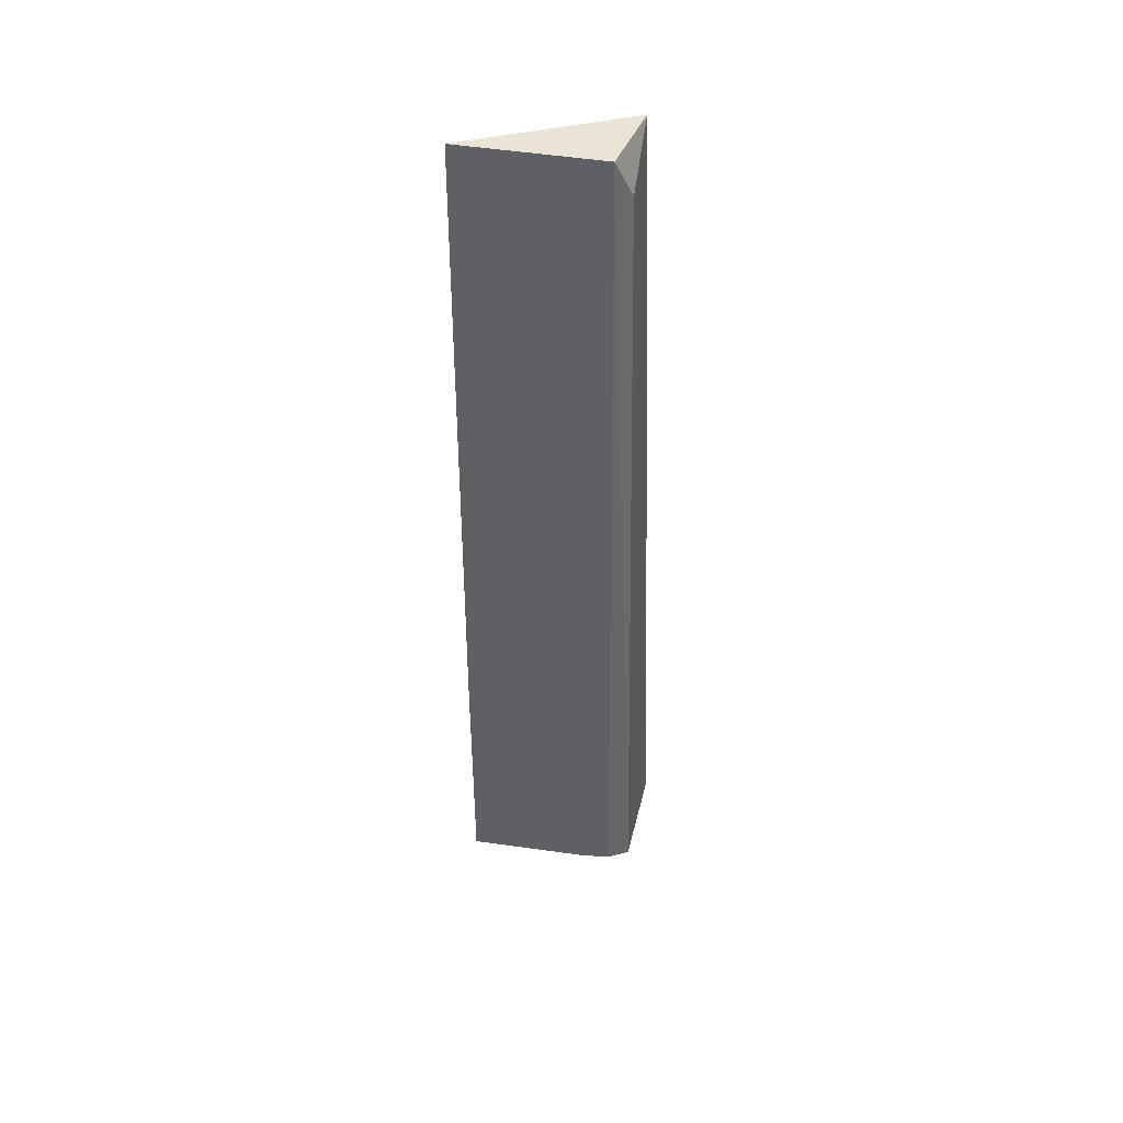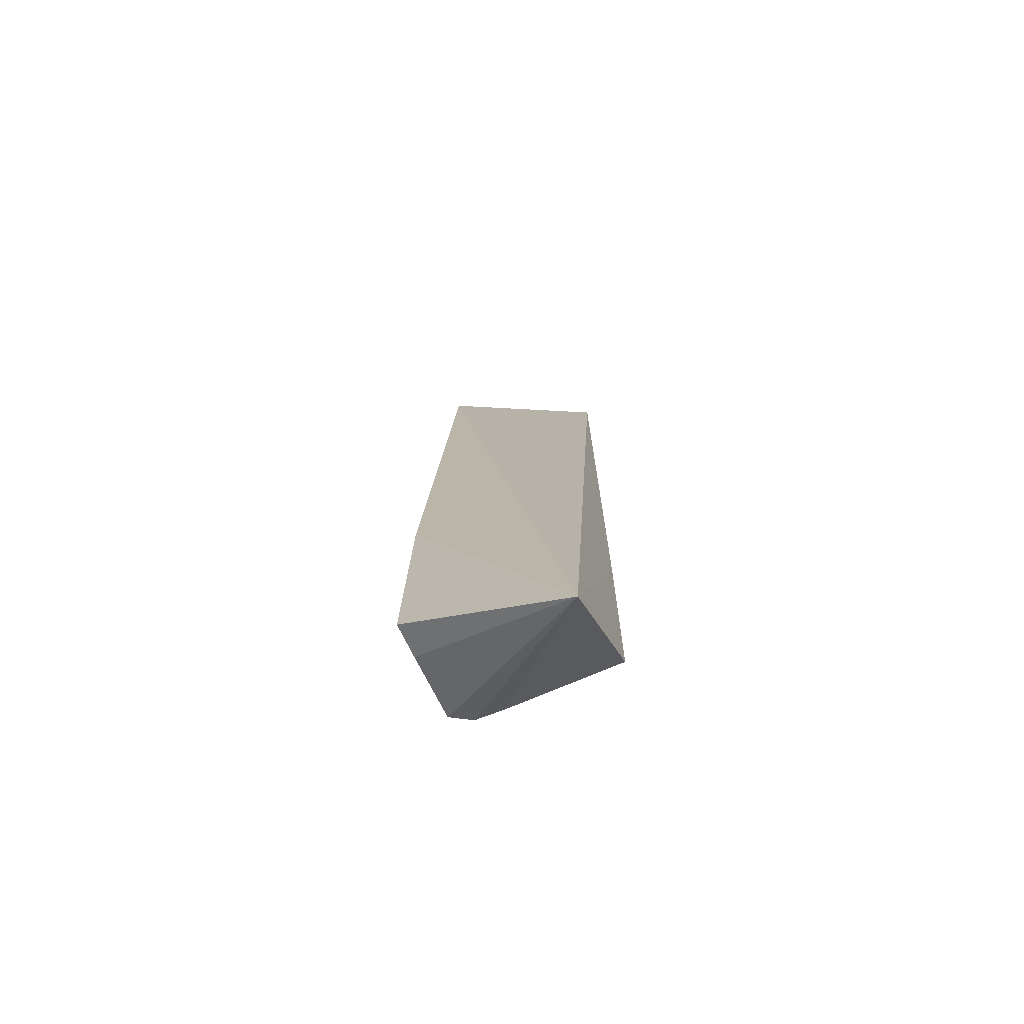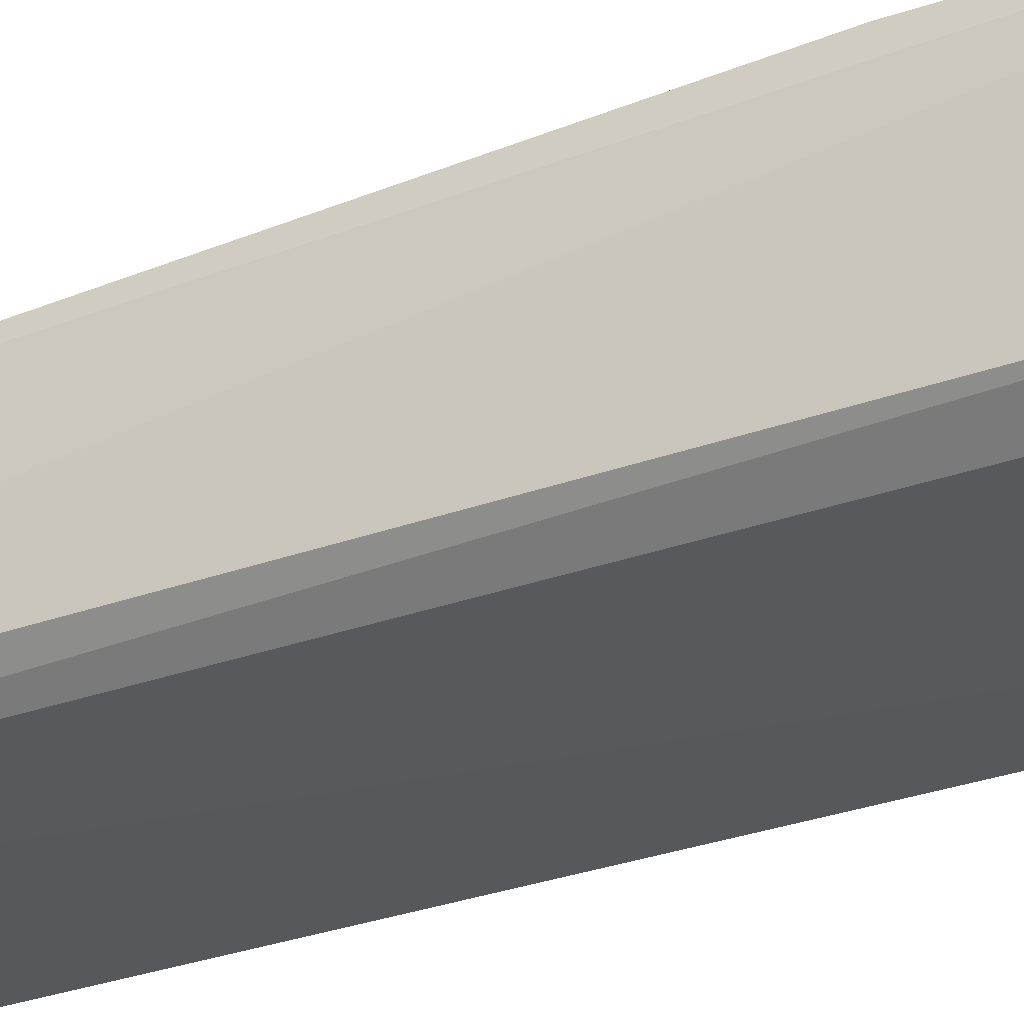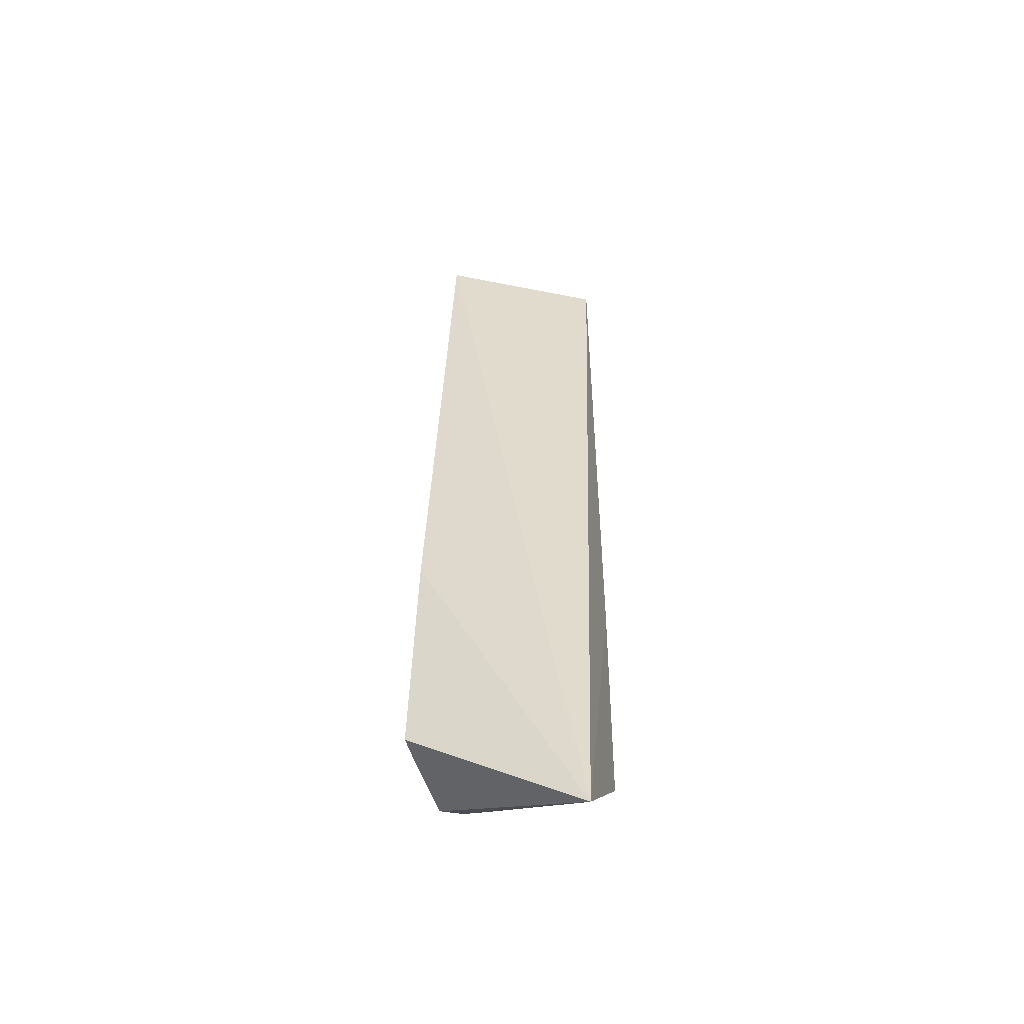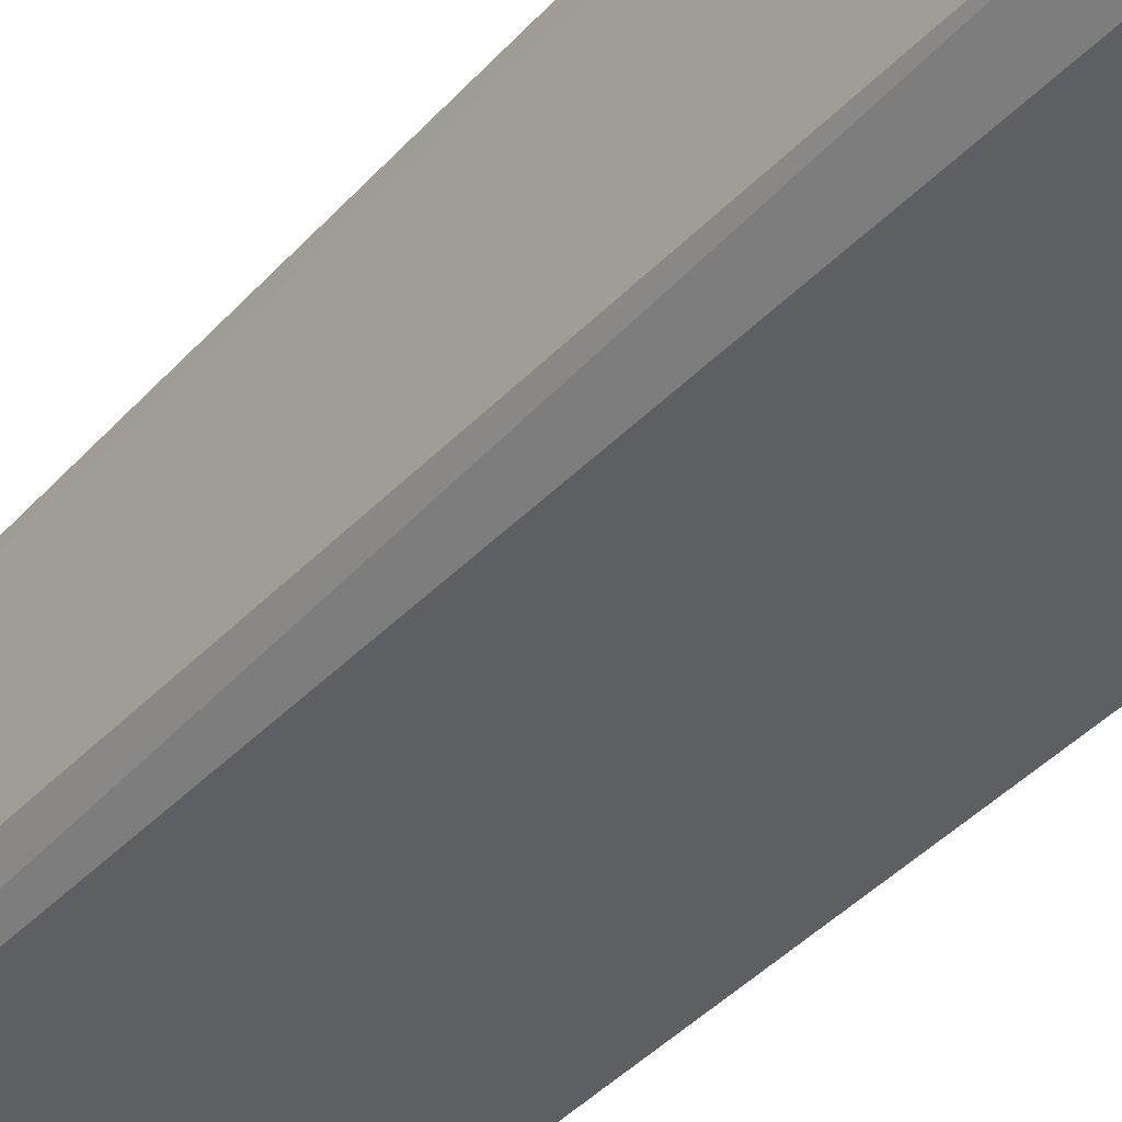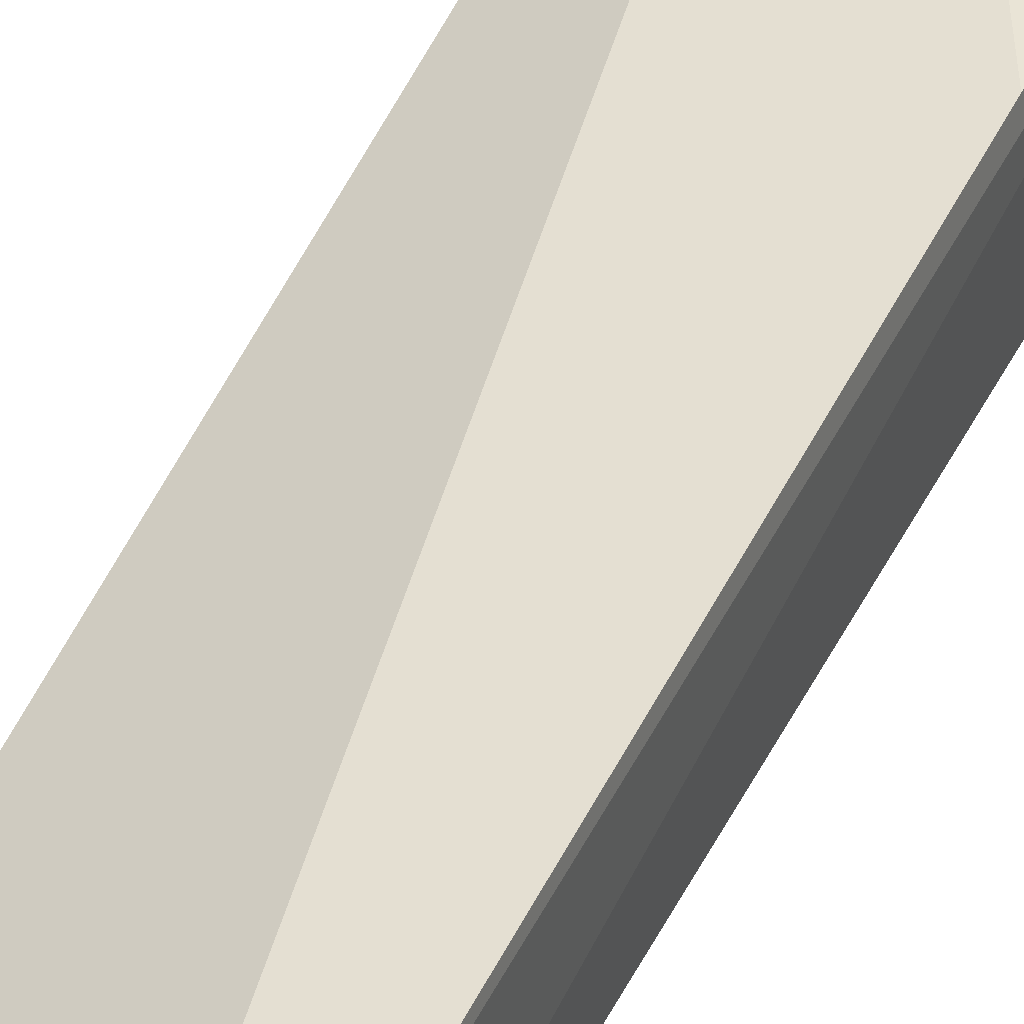
<metadata>
{"format":"obj","ext":"obj","renderer":"f3d","projection":"perspective","resolution":1024,"background":"white","views":[{"elev":40.9,"azim":9.7,"up":"+Z"},{"elev":-71.8,"azim":-156.7,"up":"+Z"},{"elev":-29.4,"azim":117.2,"up":"+Y"},{"elev":-50.9,"azim":-166.0,"up":"+Z"},{"elev":-40.4,"azim":140.9,"up":"+Y"},{"elev":41.8,"azim":23.3,"up":"+Y"}]}
</metadata>
<code>
v 0.06873 -0.00686 0.0748
v 0.06866 -0.01186 0.07184
v 0.0701 -0.00424 0.0104
v 0.05724 -0.004 0.00181
v 0.05701 -0.01269 0.07482
v 0.06817 -0.01272 0.01049
v 0.06964 -0.004081 0.02792
v 0.06756 -0.01287 0.07468
v 0.06967 -0.01166 0.01017
v 0.0571 -0.0127 0.01027
v 0.06994 -0.006755 0.01016
v 0.05698 -0.01257 0.02794
v 0.06594 -0.01271 0.01025
f 1 2 3
f 5 1 4
f 7 1 3
f 7 3 4
f 7 4 1
f 8 2 1
f 8 1 5
f 9 3 2
f 9 8 6
f 9 2 8
f 9 6 4
f 10 8 5
f 10 6 8
f 11 9 4
f 11 4 3
f 11 3 9
f 12 10 5
f 12 5 4
f 12 4 10
f 13 10 4
f 13 4 6
f 13 6 10

</code>
